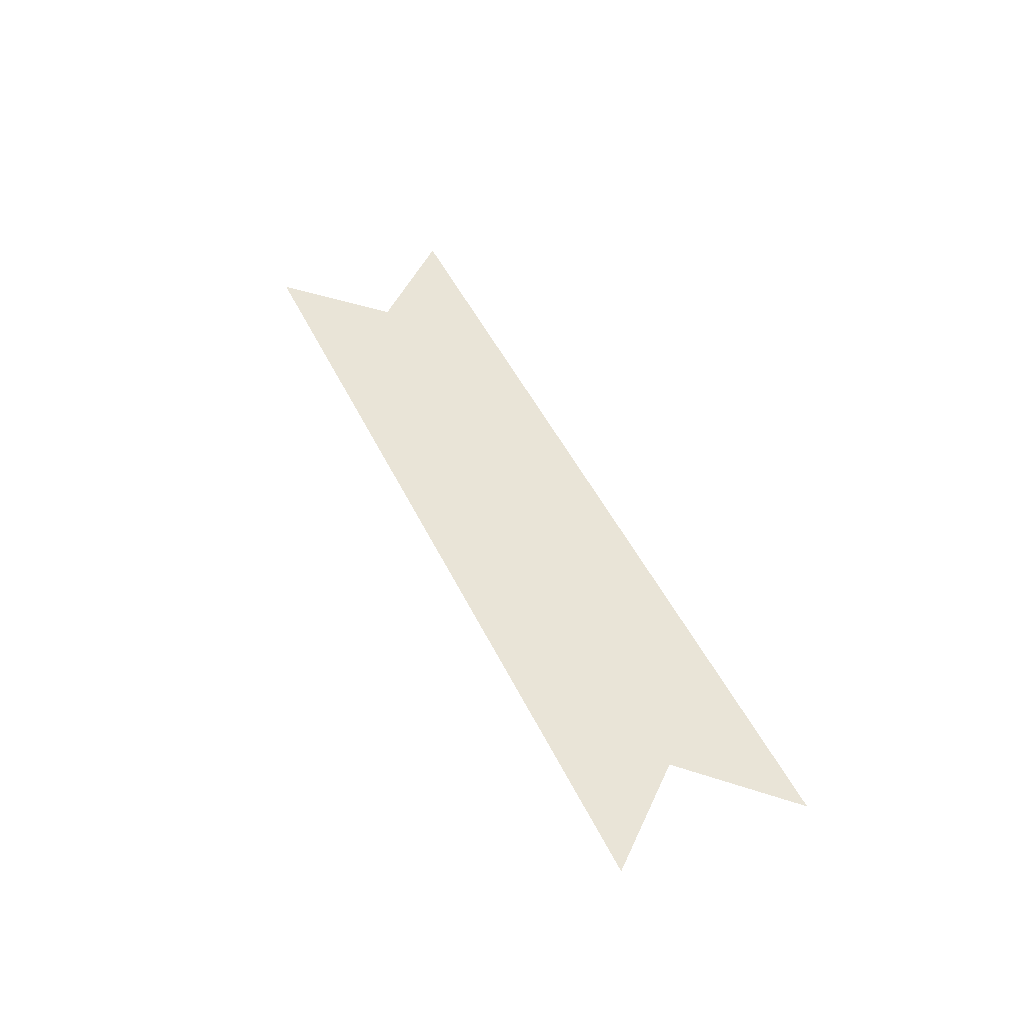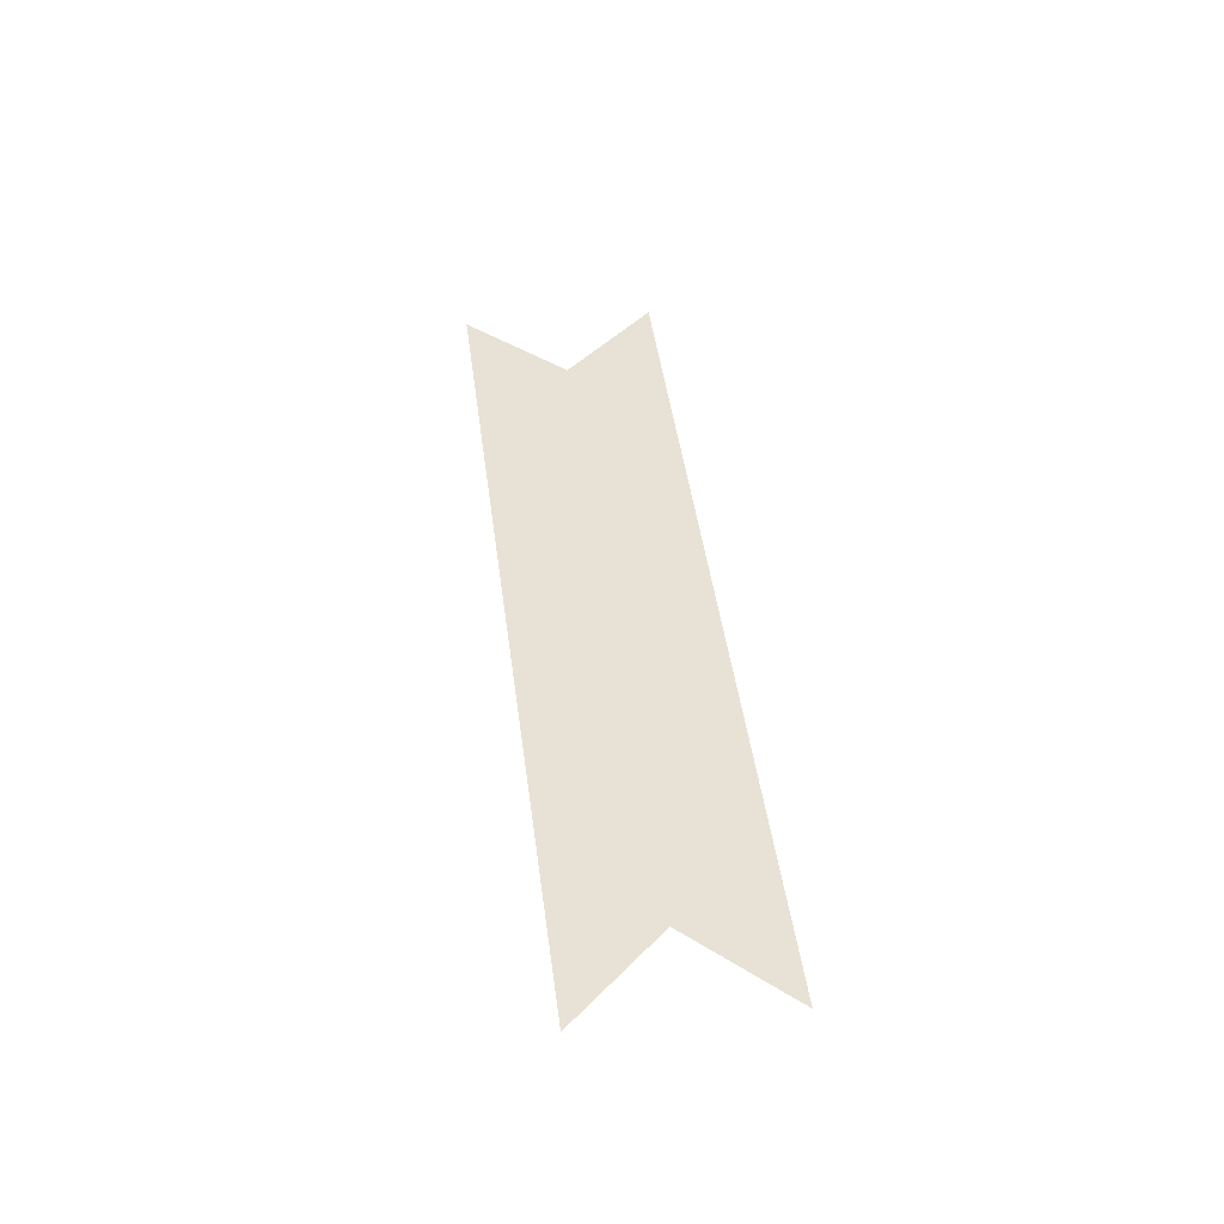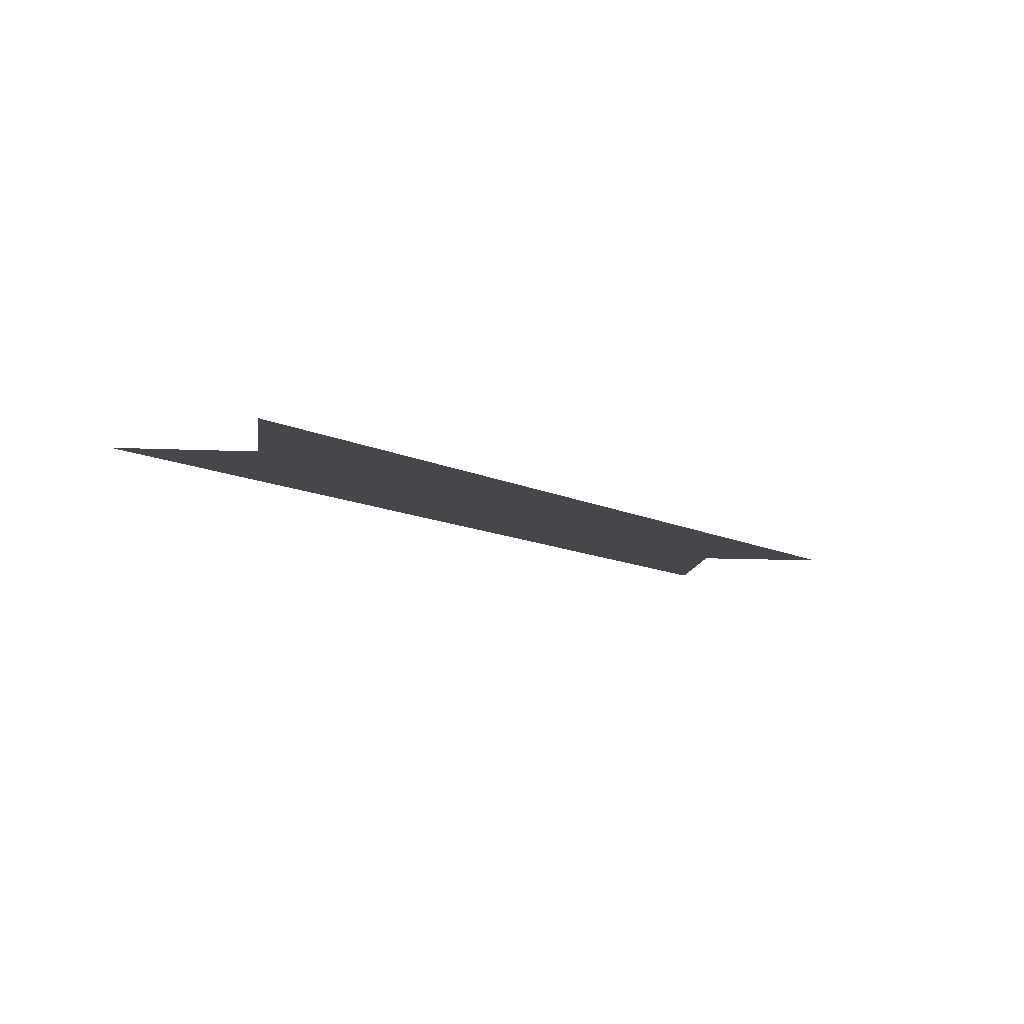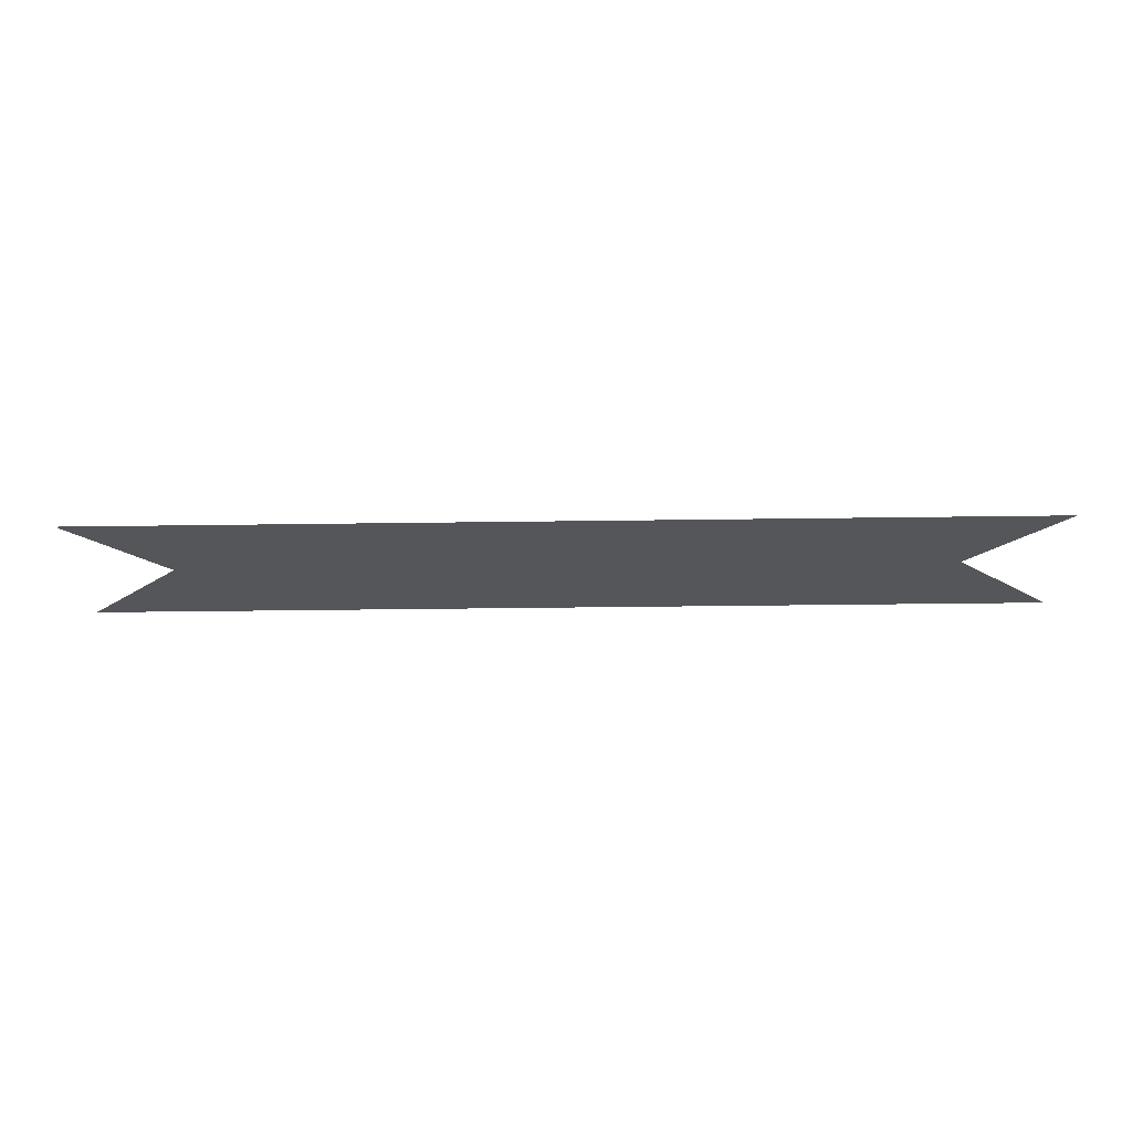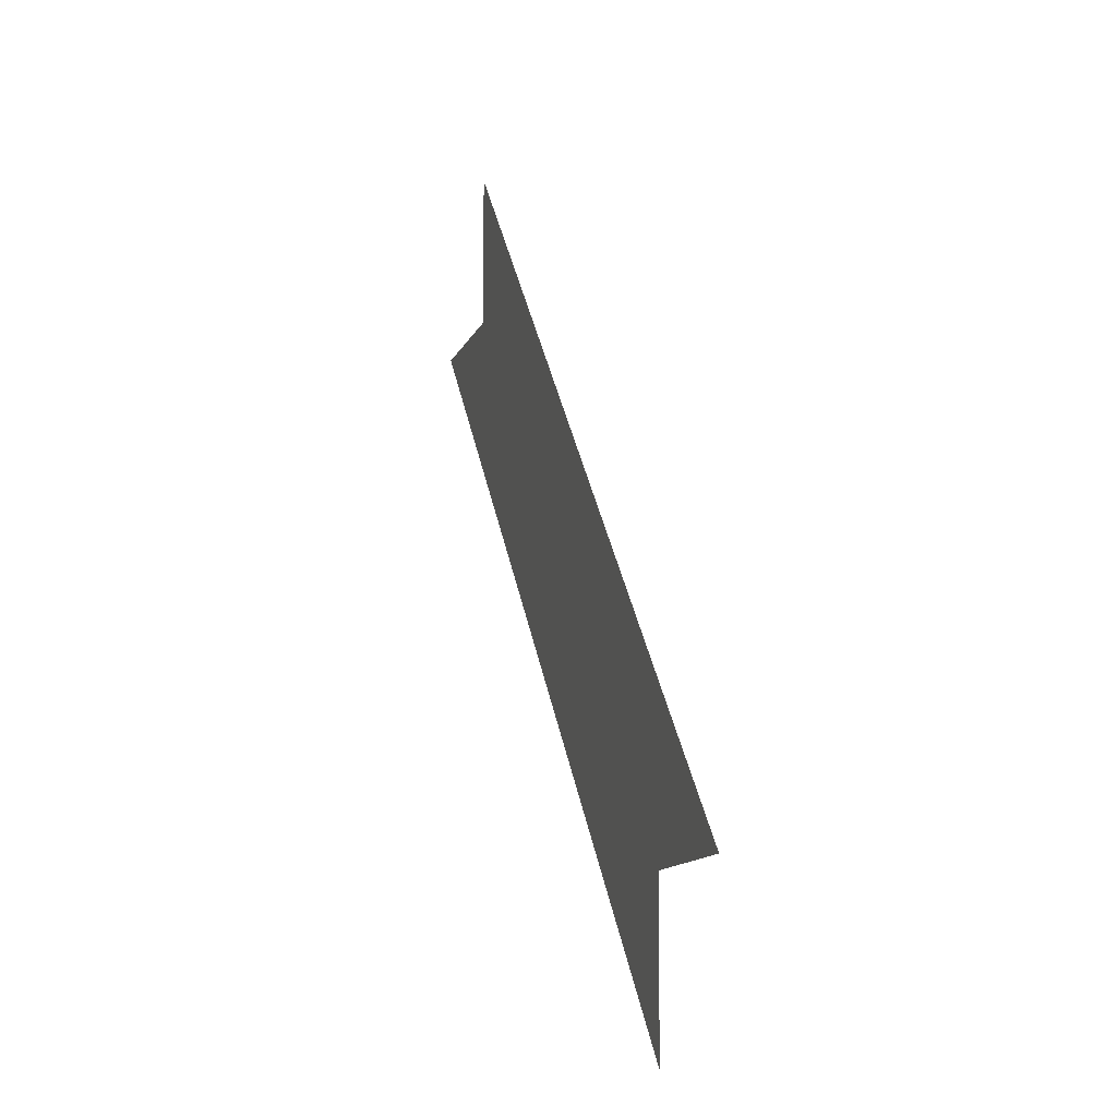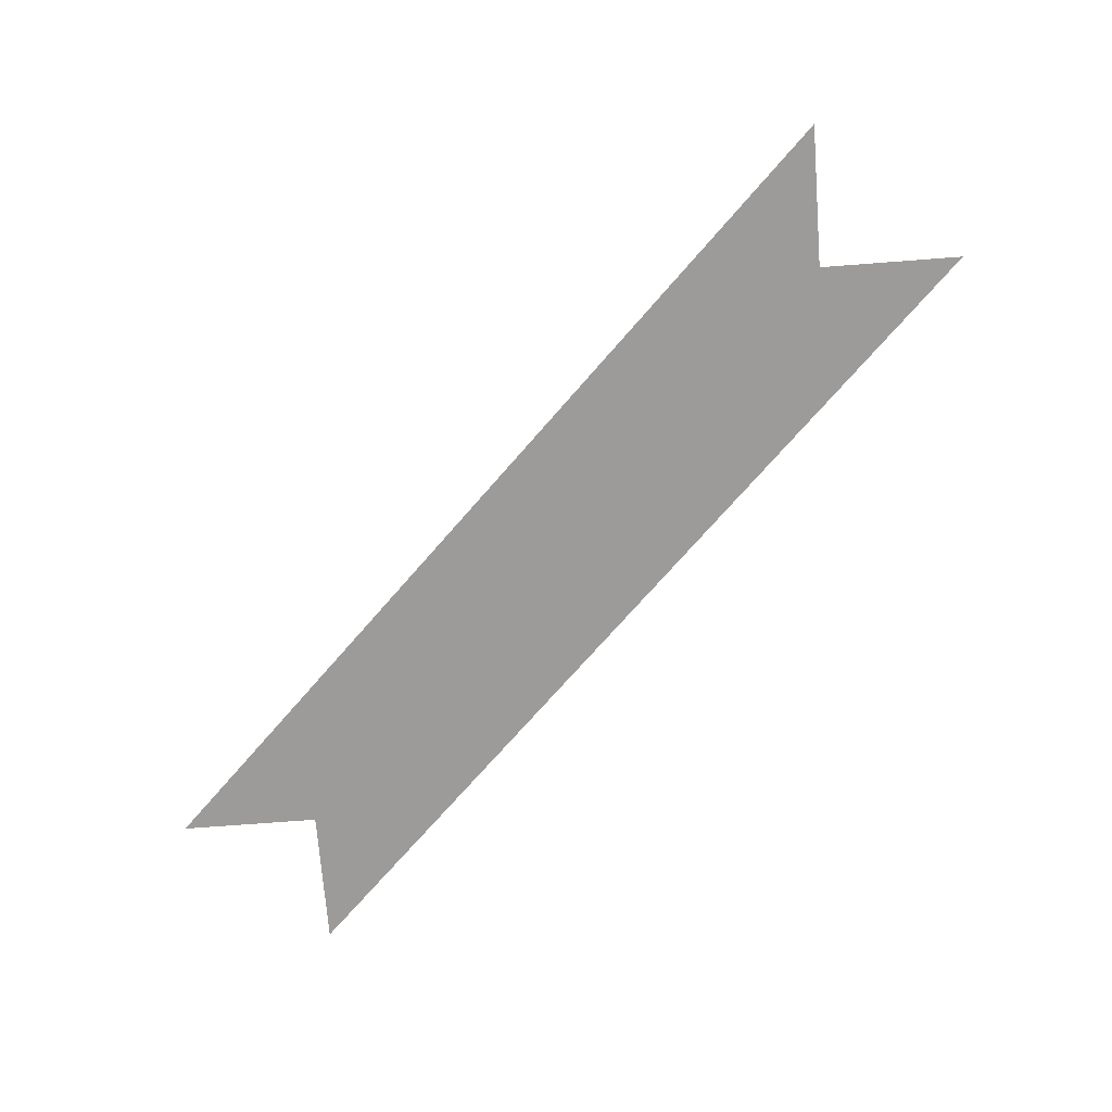
<metadata>
{"format":"obj","ext":"obj","renderer":"f3d","projection":"perspective","resolution":1024,"background":"white","views":[{"elev":42.9,"azim":-68.0,"up":"+Y"},{"elev":40.3,"azim":-51.8,"up":"+Y"},{"elev":-10.8,"azim":-6.8,"up":"+Y"},{"elev":-26.0,"azim":46.4,"up":"+Y"},{"elev":-11.2,"azim":75.3,"up":"+Z"},{"elev":-69.8,"azim":-85.6,"up":"+Y"}]}
</metadata>
<code>
v 0.8125 0 0.5625
v 1.188 0 0.1875
v 1.281 0 0.1875
v 0.8125 0 0.6562
v 0.7188 0 0.5625
v 1.188 0 0.09375
f 1 2 3
f 1 3 4
f 1 5 6
f 1 6 2

</code>
